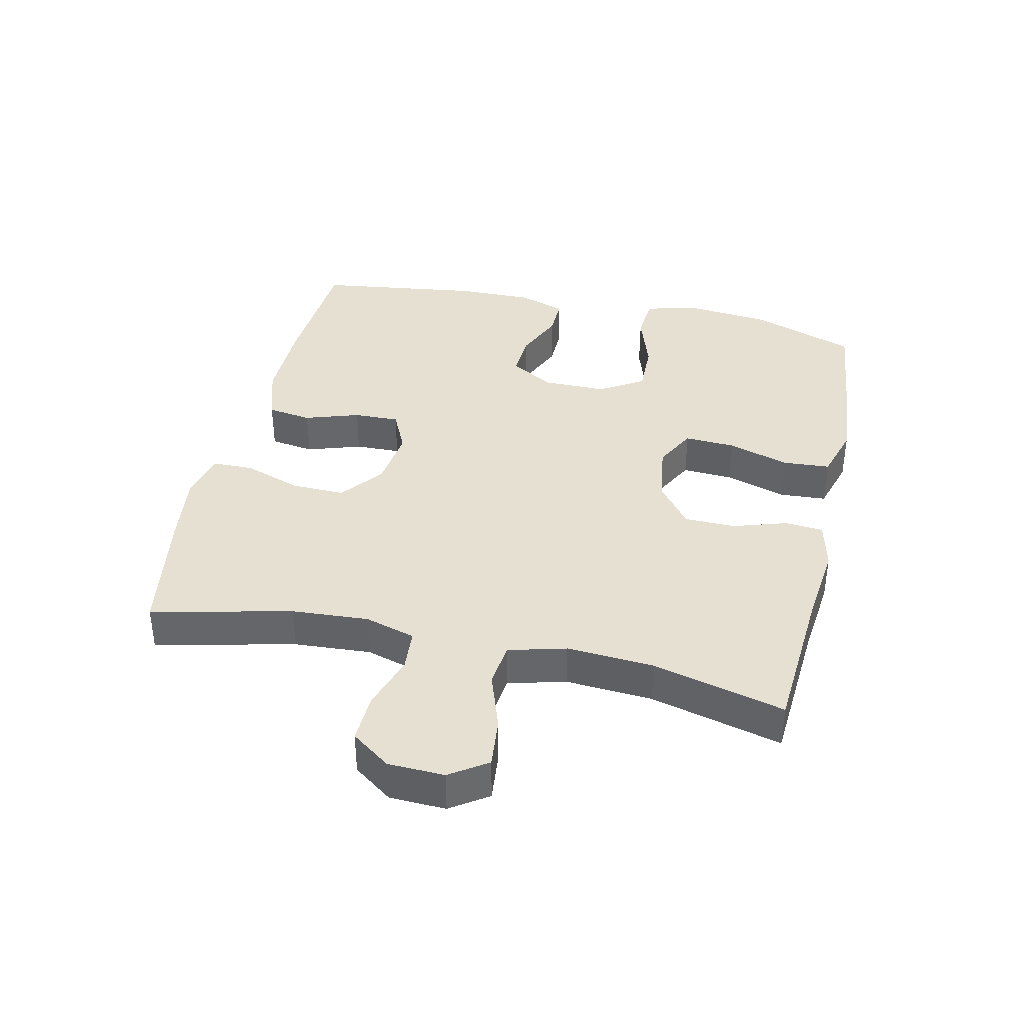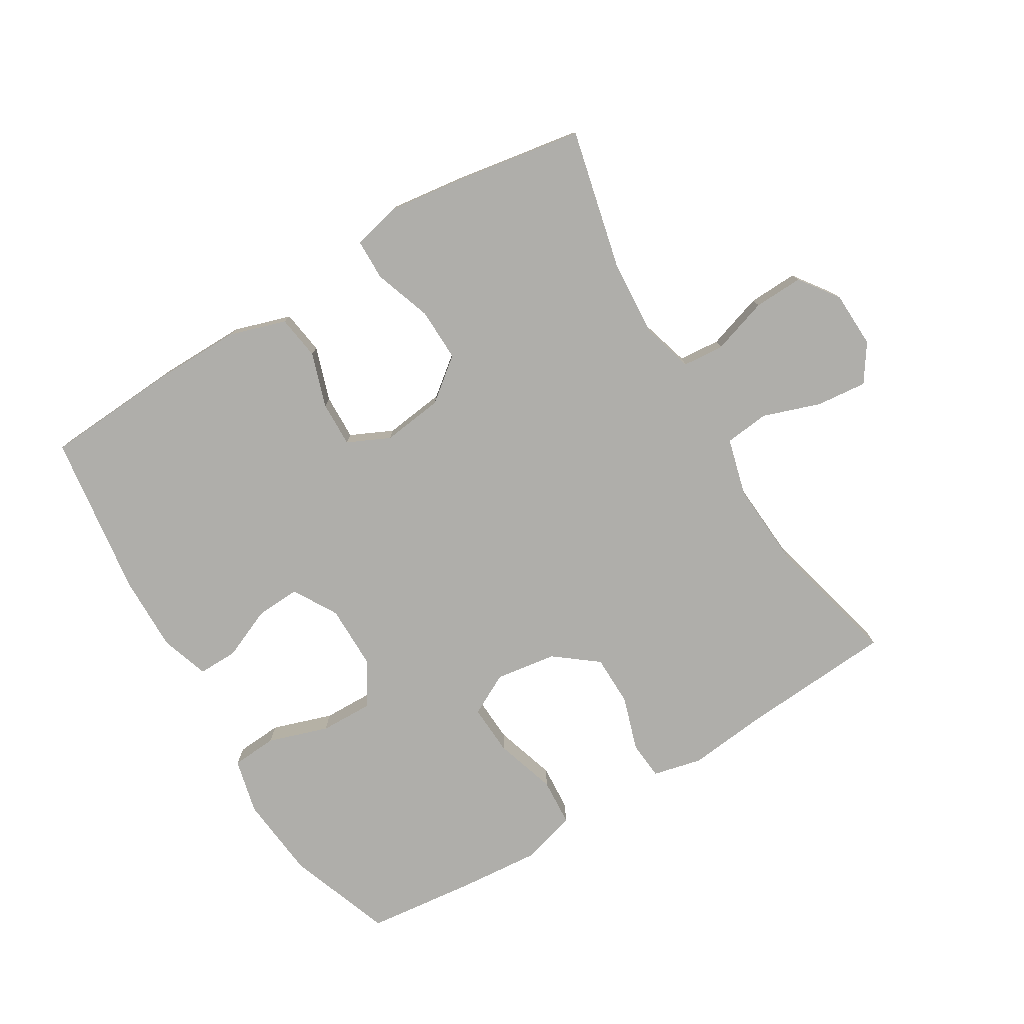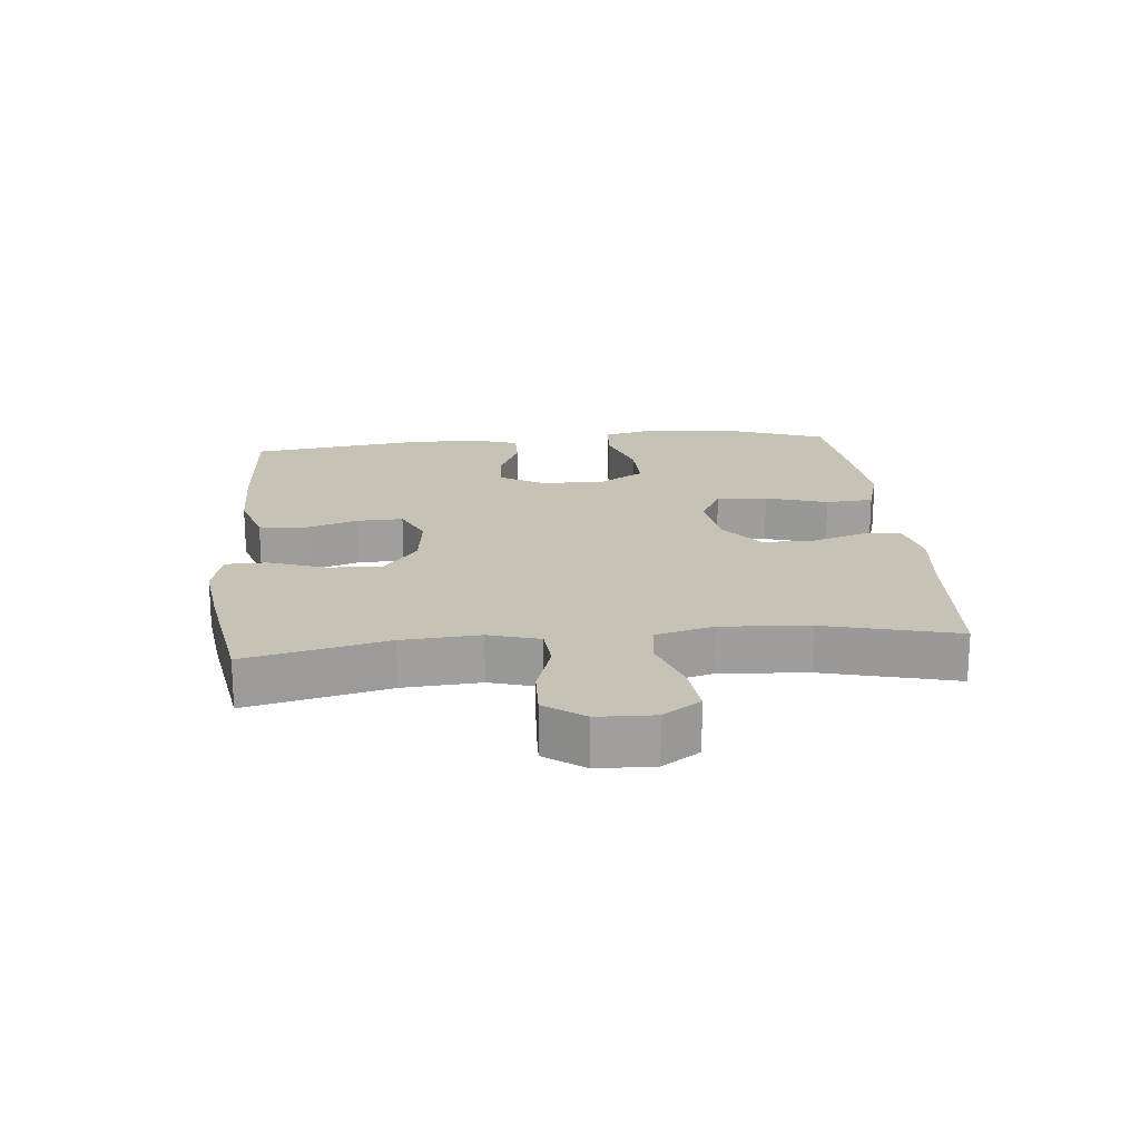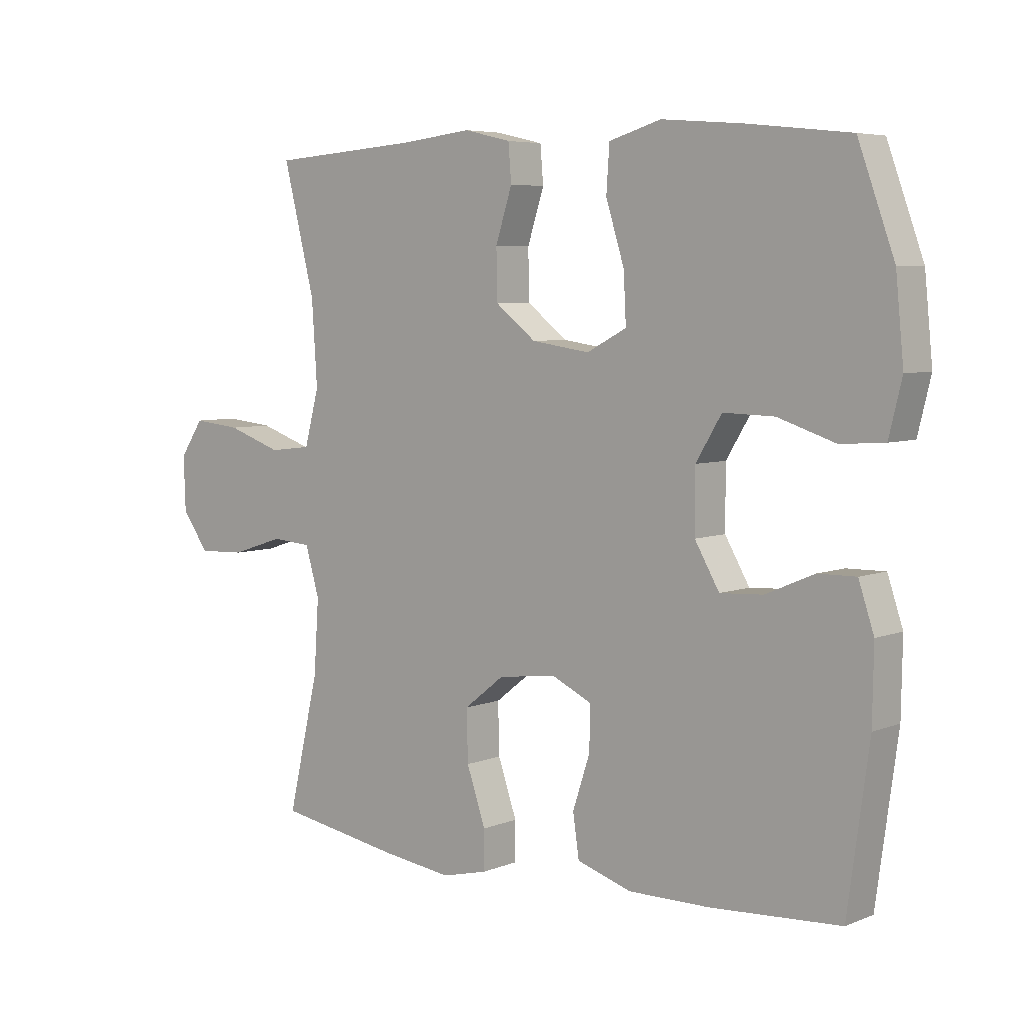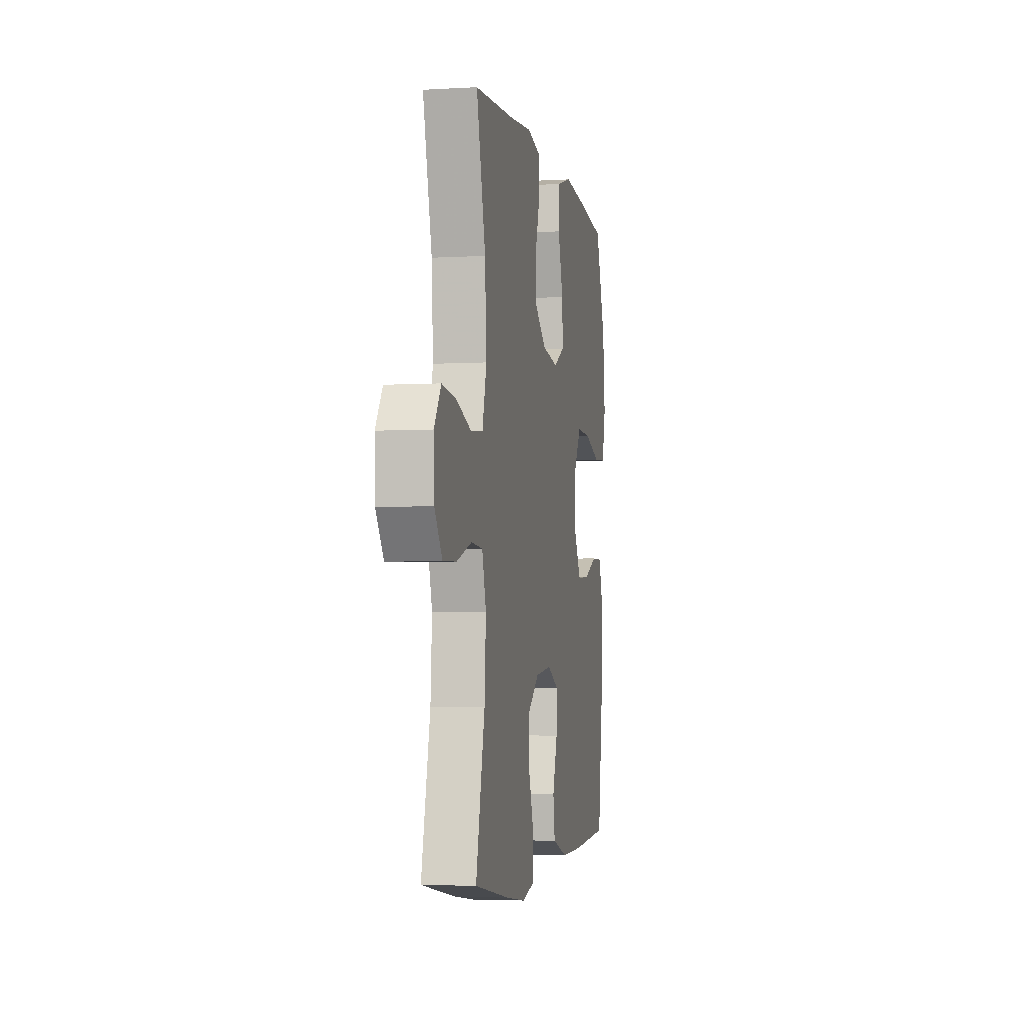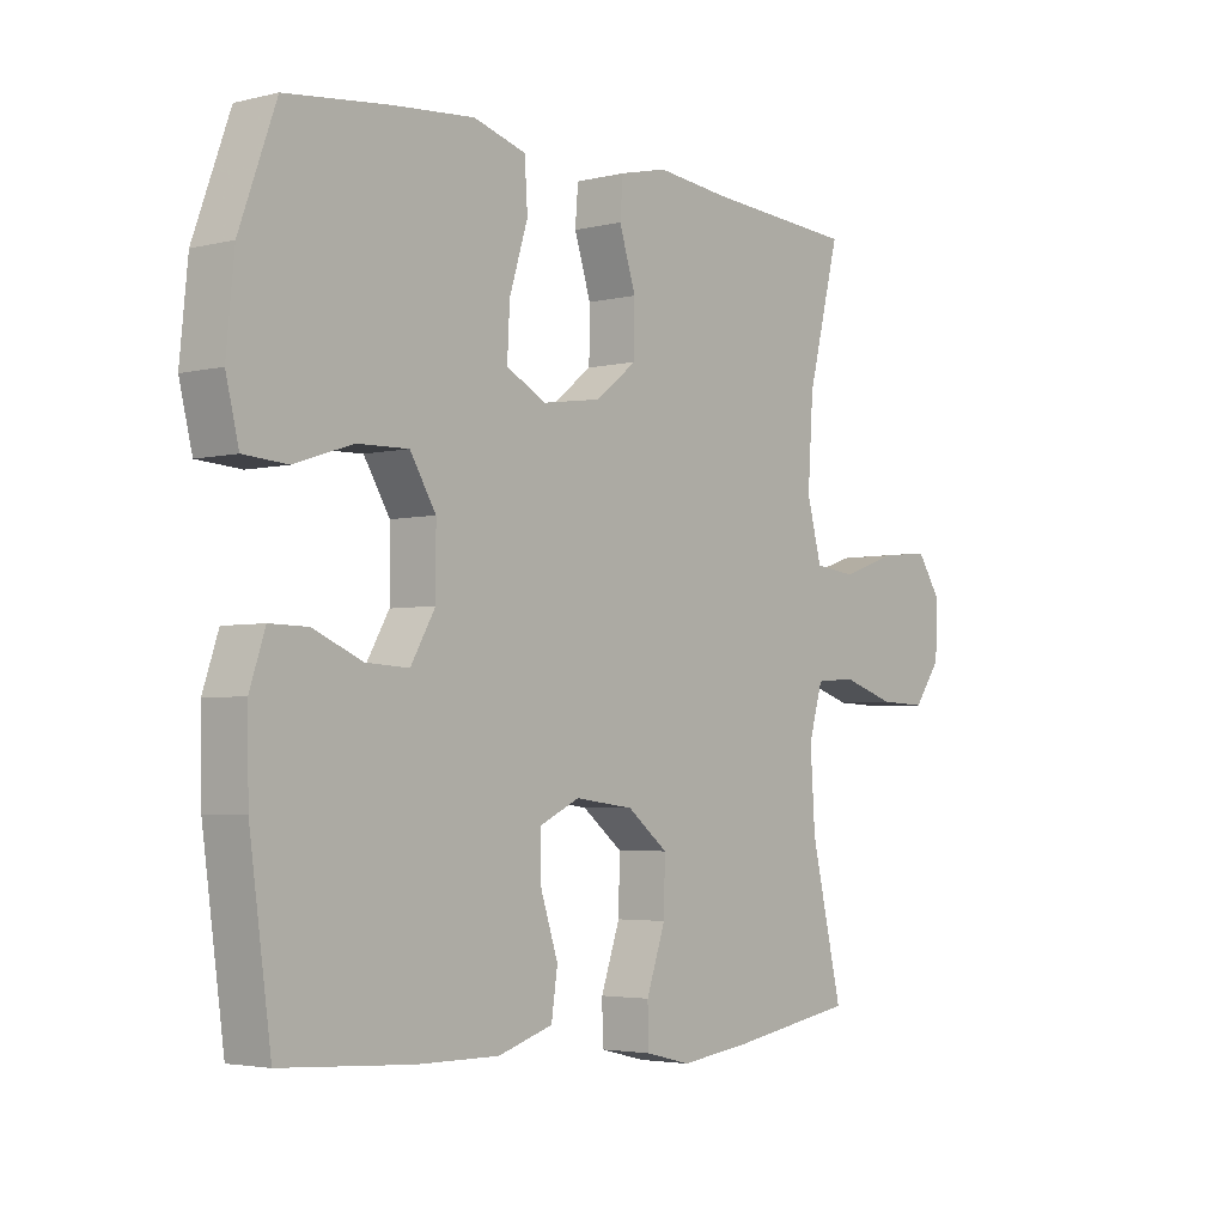
<metadata>
{"format":"obj","ext":"obj","renderer":"f3d","projection":"perspective","resolution":1024,"background":"white","views":[{"elev":38.3,"azim":-77.3,"up":"+Y"},{"elev":-77.6,"azim":-148.9,"up":"+Y"},{"elev":19.2,"azim":-95.5,"up":"+Y"},{"elev":5.7,"azim":40.1,"up":"+Z"},{"elev":-3.9,"azim":-79.1,"up":"+Z"},{"elev":-3.5,"azim":129.5,"up":"+Z"}]}
</metadata>
<code>
v 0.5 0.07 -0.5
v 0.289 0.07 -0.513
v 0.156 0.07 -0.514
v 0.067 0.07 -0.486
v 0.057 0.07 -0.417
v 0.085 0.07 -0.332
v 0.087 0.07 -0.261
v 0.021 0.07 -0.23
v -0.074 0.07 -0.242
v -0.14 0.07 -0.294
v -0.138 0.07 -0.377
v -0.107 0.07 -0.467
v -0.108 0.07 -0.531
v -0.182 0.07 -0.549
v -0.297 0.07 -0.534
v -0.5 0.07 -0.5
v -0.449 0.07 -0.281
v -0.441 0.07 -0.161
v -0.464 0.07 -0.082
v -0.529 0.07 -0.077
v -0.616 0.07 -0.105
v -0.693 0.07 -0.108
v -0.737 0.07 -0.047
v -0.74 0.07 0.041
v -0.701 0.07 0.099
v -0.622 0.07 0.091
v -0.532 0.07 0.06
v -0.463 0.07 0.068
v -0.439 0.07 0.158
v -0.448 0.07 0.294
v -0.5 0.07 0.5
v -0.257 0.07 0.517
v -0.138 0.07 0.53
v -0.061 0.07 0.512
v -0.056 0.07 0.452
v -0.083 0.07 0.368
v -0.082 0.07 0.288
v -0.015 0.07 0.236
v 0.08 0.07 0.222
v 0.145 0.07 0.256
v 0.141 0.07 0.335
v 0.111 0.07 0.431
v 0.116 0.07 0.505
v 0.201 0.07 0.53
v 0.331 0.07 0.519
v 0.5 0.07 0.5
v 0.559 0.07 0.337
v 0.572 0.07 0.206
v 0.551 0.07 0.12
v 0.48 0.07 0.115
v 0.386 0.07 0.146
v 0.303 0.07 0.148
v 0.261 0.07 0.079
v 0.261 0.07 -0.02
v 0.301 0.07 -0.089
v 0.371 0.07 -0.085
v 0.45 0.07 -0.051
v 0.512 0.07 -0.05
v 0.537 0.07 -0.125
v 0.535 0.07 -0.244
v 0.5 0 -0.5
v 0.289 0 -0.513
v 0.156 0 -0.514
v 0.067 0 -0.486
v 0.057 0 -0.417
v 0.085 0 -0.332
v 0.087 0 -0.261
v 0.021 0 -0.23
v -0.074 0 -0.242
v -0.14 0 -0.294
v -0.138 0 -0.377
v -0.107 0 -0.467
v -0.108 0 -0.531
v -0.182 0 -0.549
v -0.297 0 -0.534
v -0.5 0 -0.5
v -0.449 0 -0.281
v -0.441 0 -0.161
v -0.464 0 -0.082
v -0.529 0 -0.077
v -0.616 0 -0.105
v -0.693 0 -0.108
v -0.737 0 -0.047
v -0.74 0 0.041
v -0.701 0 0.099
v -0.622 0 0.091
v -0.532 0 0.06
v -0.463 0 0.068
v -0.439 0 0.158
v -0.448 0 0.294
v -0.5 0 0.5
v -0.257 0 0.517
v -0.138 0 0.53
v -0.061 0 0.512
v -0.056 0 0.452
v -0.083 0 0.368
v -0.082 0 0.288
v -0.015 0 0.236
v 0.08 0 0.222
v 0.145 0 0.256
v 0.141 0 0.335
v 0.111 0 0.431
v 0.116 0 0.505
v 0.201 0 0.53
v 0.331 0 0.519
v 0.5 0 0.5
v 0.559 0 0.337
v 0.572 0 0.206
v 0.551 0 0.12
v 0.48 0 0.115
v 0.386 0 0.146
v 0.303 0 0.148
v 0.261 0 0.079
v 0.261 0 -0.02
v 0.301 0 -0.089
v 0.371 0 -0.085
v 0.45 0 -0.051
v 0.512 0 -0.05
v 0.537 0 -0.125
v 0.535 0 -0.244
f 56 57 58 59
f 55 56 59 60
f 48 49 50 51
f 48 51 52
f 47 48 52
f 46 47 52
f 45 46 52 53
f 41 42 43 44
f 40 41 44 45
f 33 34 35 36
f 32 33 36 37
f 30 31 32 37
f 29 30 37 38
f 24 25 26 27
f 22 23 24 27
f 20 21 22 27
f 19 20 27 28
f 18 19 28 29
f 14 15 16 17
f 14 17 18
f 11 12 13 14
f 10 11 14 18
f 9 10 18 29
f 3 4 5 6
f 3 6 7
f 2 3 7
f 55 60 1 2
f 54 55 2 7
f 53 54 7 8
f 40 45 53 8
f 39 40 8 9
f 9 29 38 39
f 119 118 117 116
f 120 119 116 115
f 111 110 109 108
f 112 111 108
f 112 108 107
f 112 107 106
f 113 112 106 105
f 104 103 102 101
f 105 104 101 100
f 96 95 94 93
f 97 96 93 92
f 97 92 91 90
f 98 97 90 89
f 87 86 85 84
f 87 84 83 82
f 87 82 81 80
f 88 87 80 79
f 89 88 79 78
f 77 76 75 74
f 78 77 74
f 74 73 72 71
f 78 74 71 70
f 89 78 70 69
f 66 65 64 63
f 67 66 63
f 67 63 62
f 62 61 120 115
f 67 62 115 114
f 68 67 114 113
f 68 113 105 100
f 69 68 100 99
f 99 98 89 69
f 1 61 62 2
f 2 62 63 3
f 3 63 64 4
f 4 64 65 5
f 5 65 66 6
f 6 66 67 7
f 7 67 68 8
f 8 68 69 9
f 9 69 70 10
f 10 70 71 11
f 11 71 72 12
f 12 72 73 13
f 13 73 74 14
f 14 74 75 15
f 15 75 76 16
f 16 76 77 17
f 17 77 78 18
f 18 78 79 19
f 19 79 80 20
f 20 80 81 21
f 21 81 82 22
f 22 82 83 23
f 23 83 84 24
f 24 84 85 25
f 25 85 86 26
f 26 86 87 27
f 27 87 88 28
f 28 88 89 29
f 29 89 90 30
f 30 90 91 31
f 31 91 92 32
f 32 92 93 33
f 33 93 94 34
f 34 94 95 35
f 35 95 96 36
f 36 96 97 37
f 37 97 98 38
f 38 98 99 39
f 39 99 100 40
f 40 100 101 41
f 41 101 102 42
f 42 102 103 43
f 43 103 104 44
f 44 104 105 45
f 45 105 106 46
f 46 106 107 47
f 47 107 108 48
f 48 108 109 49
f 49 109 110 50
f 50 110 111 51
f 51 111 112 52
f 52 112 113 53
f 53 113 114 54
f 54 114 115 55
f 55 115 116 56
f 56 116 117 57
f 57 117 118 58
f 58 118 119 59
f 59 119 120 60
f 60 120 61 1

</code>
